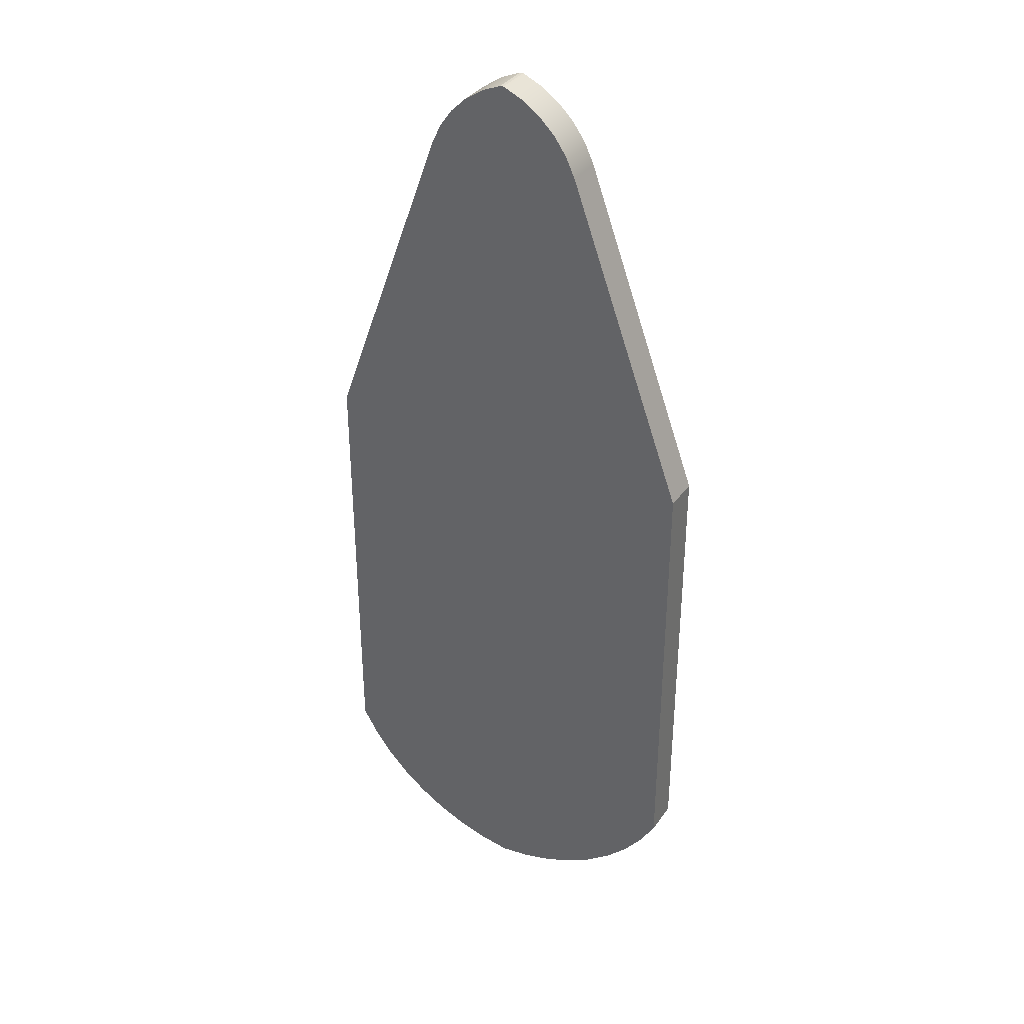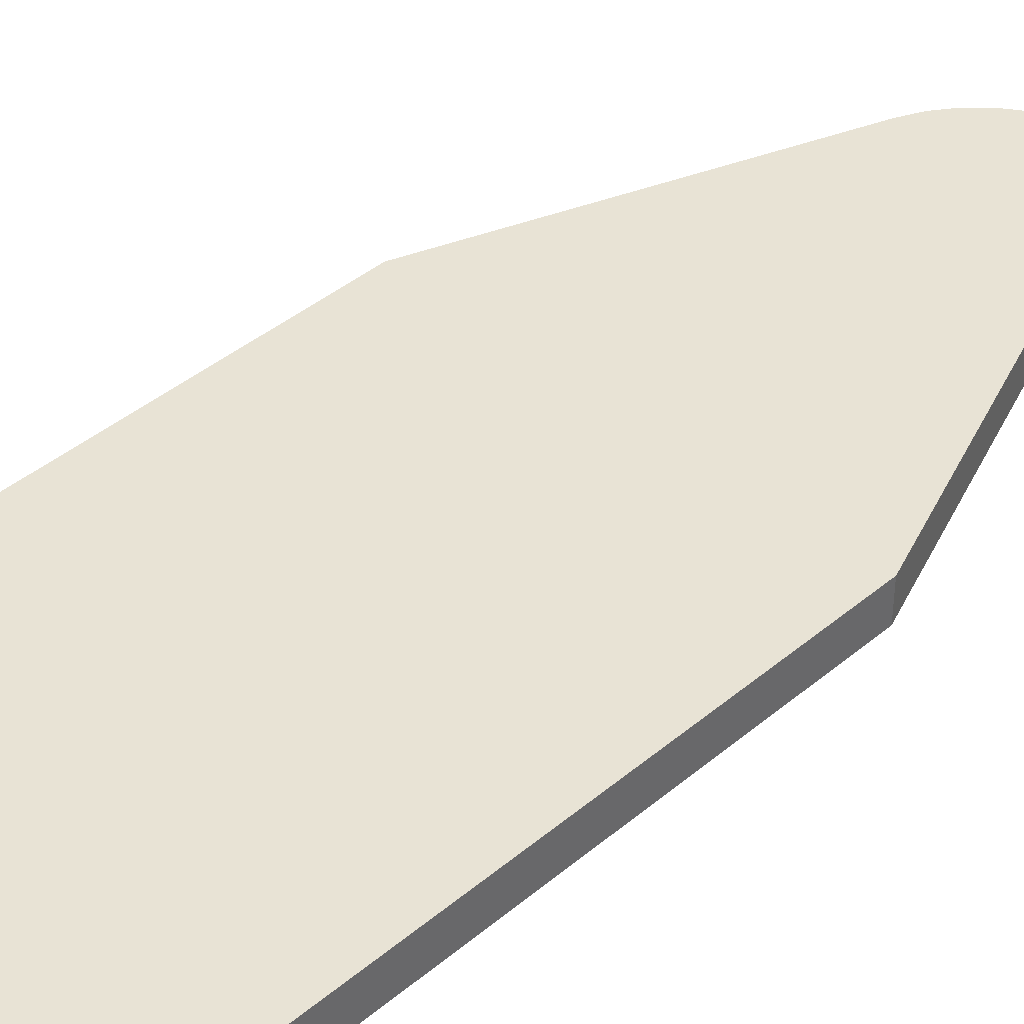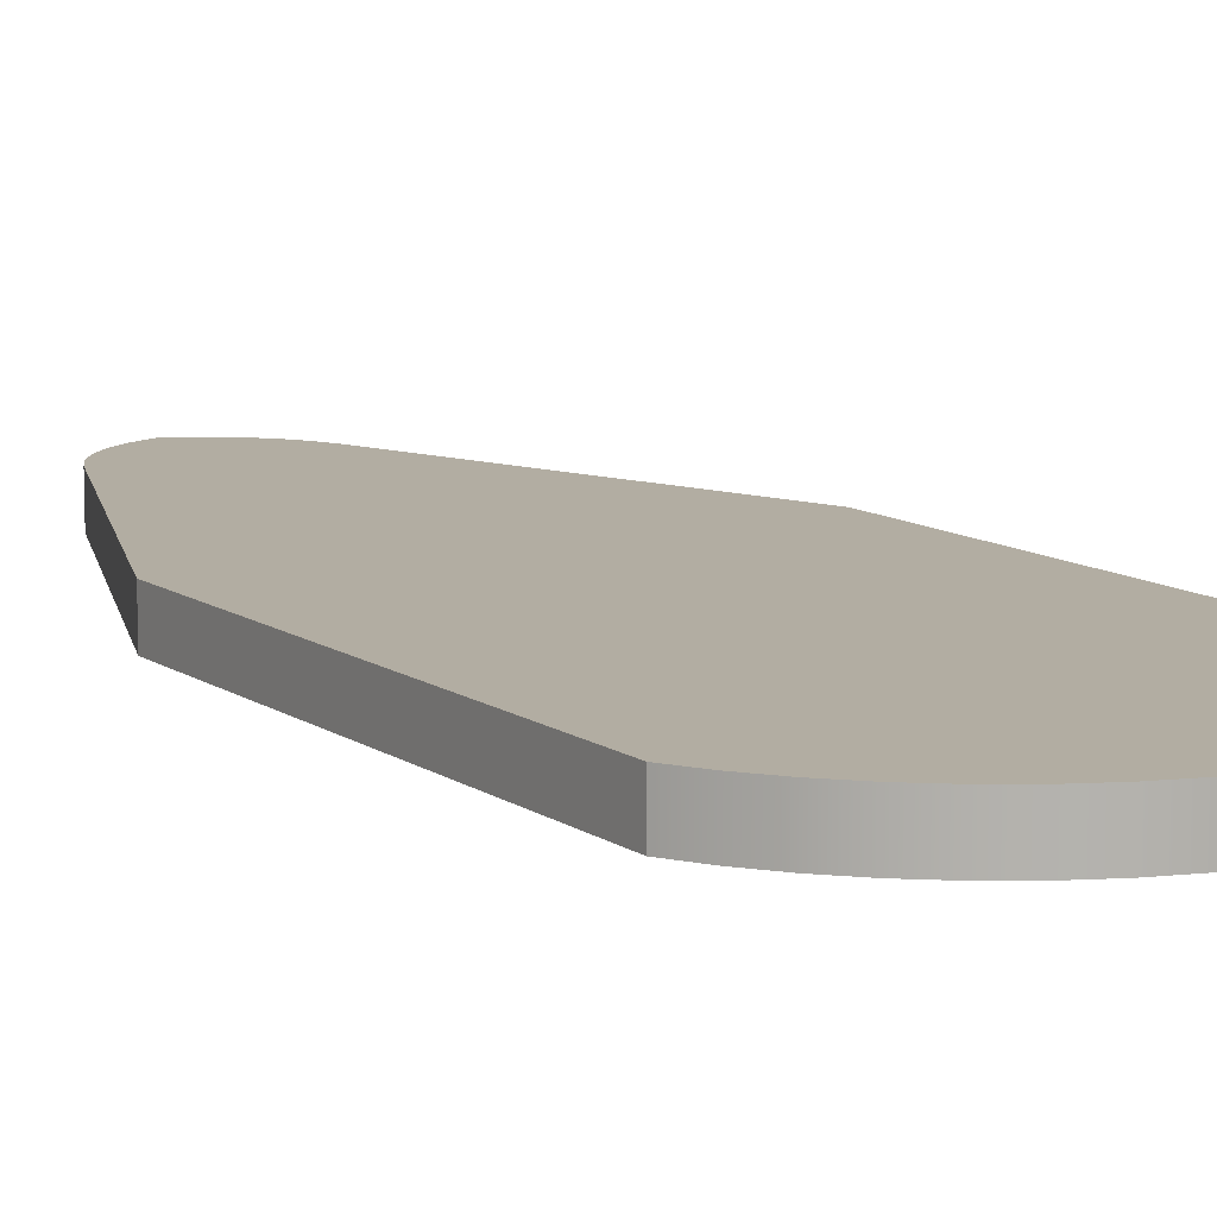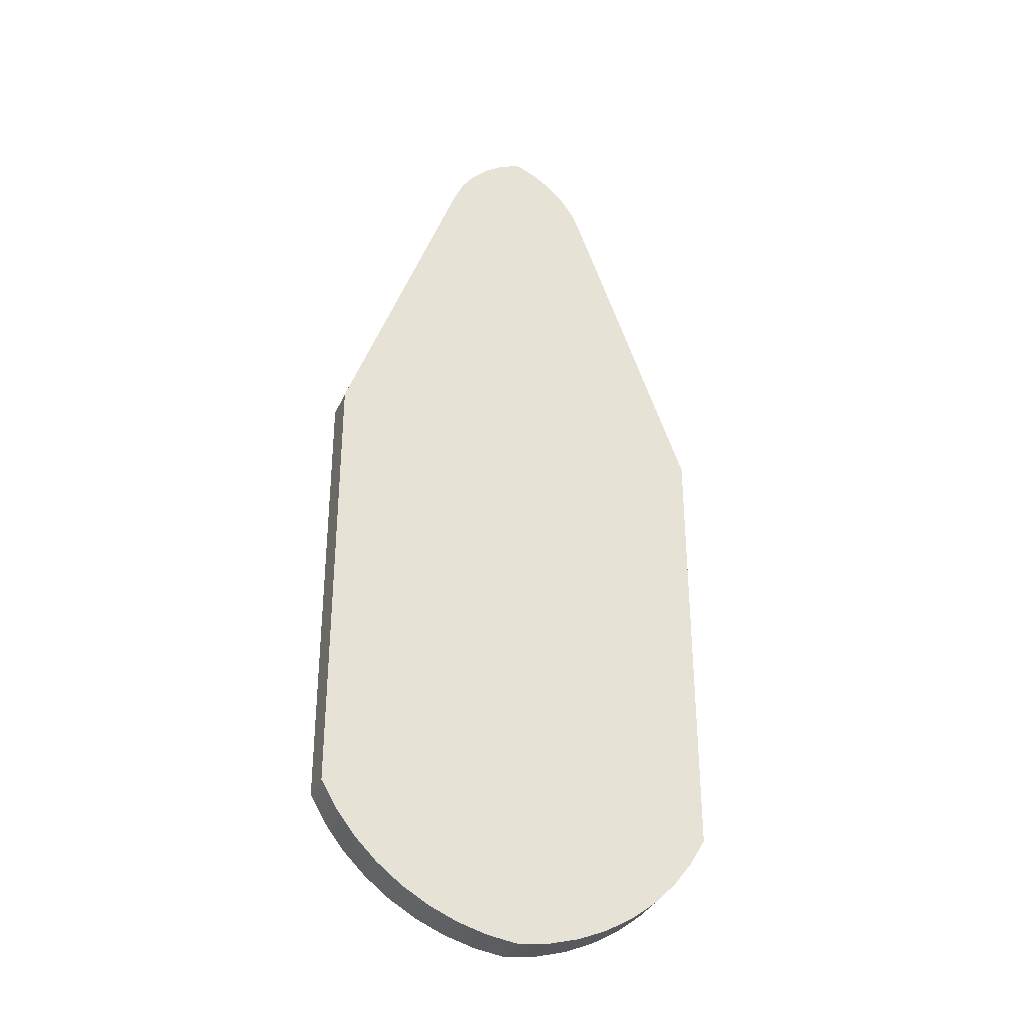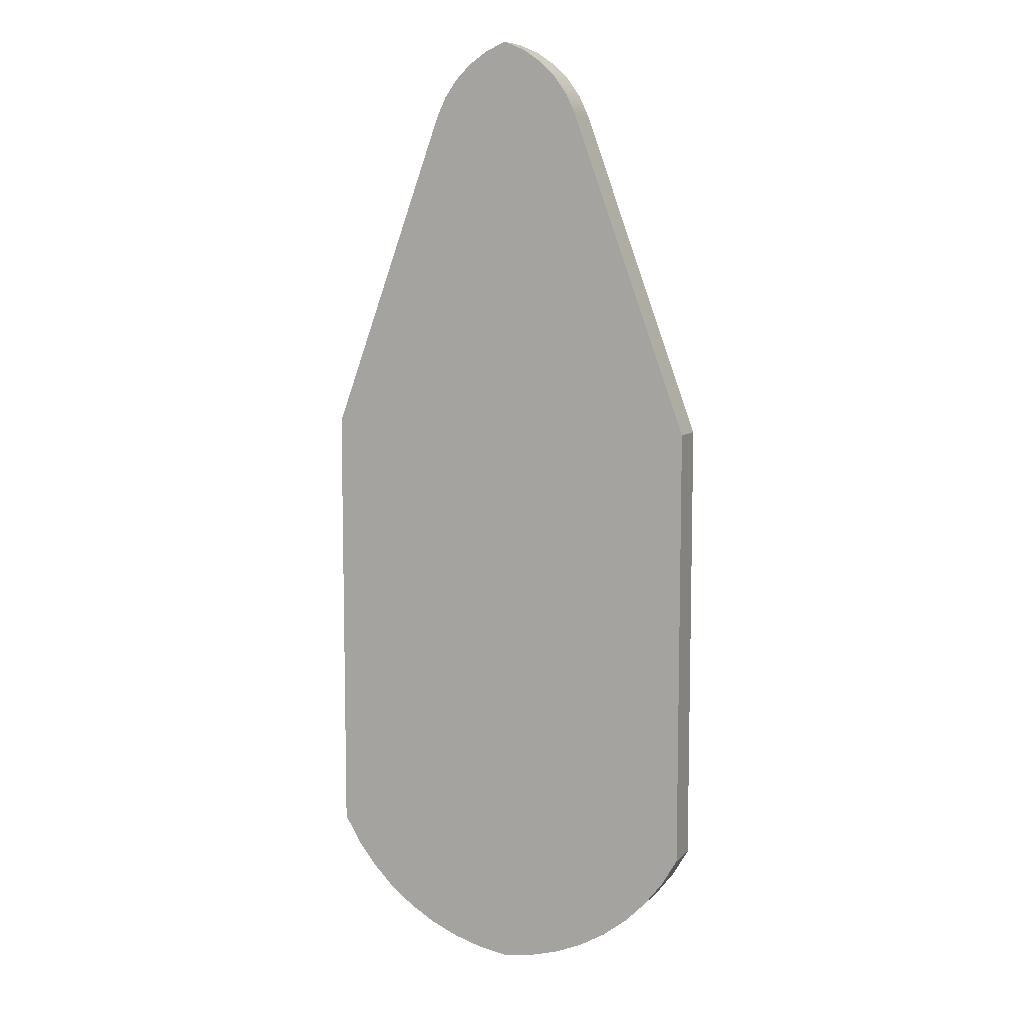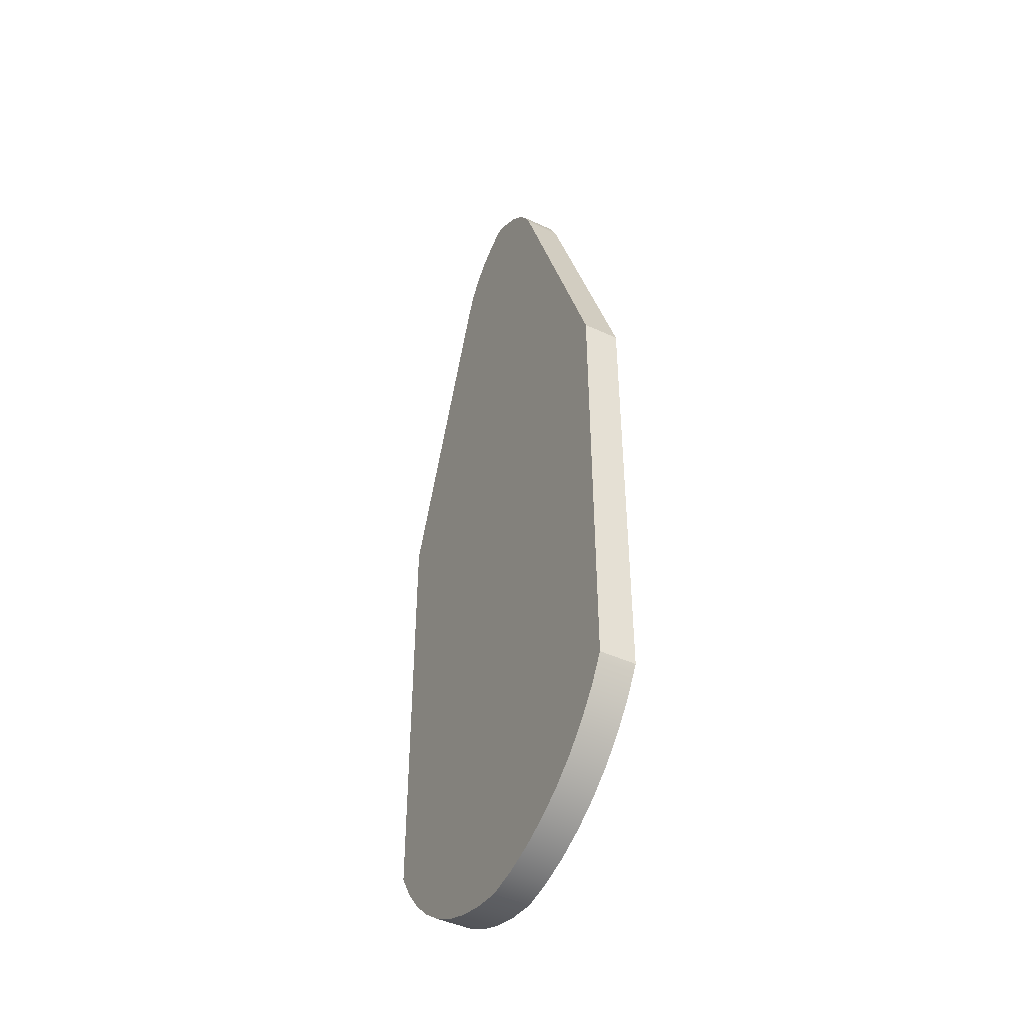
<metadata>
{"format":"obj","ext":"obj","renderer":"f3d","projection":"perspective","resolution":1024,"background":"white","views":[{"elev":35.4,"azim":-149.4,"up":"+Z"},{"elev":41.1,"azim":-135.4,"up":"+Y"},{"elev":10.6,"azim":149.1,"up":"+Y"},{"elev":-33.6,"azim":-20.9,"up":"+Z"},{"elev":8.2,"azim":-156.1,"up":"+Z"},{"elev":-45.3,"azim":61.9,"up":"+Z"}]}
</metadata>
<code>
v 5.438 0 16.09
v 5.438 0 3.687
v 5.438 1 3.687
v 5.438 1 16.09
v 2.151 0 25.03
v 5.438 0 16.09
v 5.438 1 16.09
v 2.151 1 25.03
v 0.04358 0 27.08
v 0.5994 0 26.84
v 1.103 0 26.5
v 1.538 0 26.07
v 1.891 0 25.58
v 2.151 0 25.03
v 2.151 1 25.03
v 1.891 1 25.58
v 1.538 1 26.07
v 1.103 1 26.5
v 0.5994 1 26.84
v 0.04358 1 27.08
v -0.04358 0 27.08
v 0.04358 0 27.08
v 0.04358 1 27.08
v -0.04358 1 27.08
v -2.151 0 25.03
v -1.891 0 25.58
v -1.538 0 26.07
v -1.103 0 26.5
v -0.5994 0 26.84
v -0.04358 0 27.08
v -0.04358 1 27.08
v -0.5994 1 26.84
v -1.103 1 26.5
v -1.538 1 26.07
v -1.891 1 25.58
v -2.151 1 25.03
v -5.438 0 16.09
v -2.151 0 25.03
v -2.151 1 25.03
v -5.438 1 16.09
v -5.438 0 3.687
v -5.438 0 16.09
v -5.438 1 16.09
v -5.438 1 3.687
v 1.11e-16 0 0
v -0.8472 0 0.1294
v -1.671 0 0.365
v -2.459 0 0.703
v -3.197 0 1.138
v -3.875 0 1.663
v -4.48 0 2.27
v -5.004 0 2.948
v -5.438 0 3.687
v -5.438 1 3.687
v -5.004 1 2.948
v -4.48 1 2.27
v -3.875 1 1.663
v -3.197 1 1.138
v -2.459 1 0.703
v -1.671 1 0.365
v -0.8472 1 0.1294
v 0 1 0
v 5.438 0 3.687
v 5.004 0 2.948
v 4.48 0 2.27
v 3.875 0 1.663
v 3.197 0 1.138
v 2.459 0 0.703
v 1.671 0 0.365
v 0.8472 0 0.1294
v 1.11e-16 0 0
v 0 1 0
v 0.8472 1 0.1294
v 1.671 1 0.365
v 2.459 1 0.703
v 3.197 1 1.138
v 3.875 1 1.663
v 4.48 1 2.27
v 5.004 1 2.948
v 5.438 1 3.687
v 5.438 1 3.687
v 5.004 1 2.948
v 4.48 1 2.27
v 3.875 1 1.663
v 3.197 1 1.138
v 2.459 1 0.703
v 1.671 1 0.365
v 0.8472 1 0.1294
v 0 1 0
v -0.8472 1 0.1294
v -1.671 1 0.365
v -2.459 1 0.703
v -3.197 1 1.138
v -3.875 1 1.663
v -4.48 1 2.27
v -5.004 1 2.948
v -5.438 1 3.687
v -5.438 1 16.09
v -2.151 1 25.03
v -1.891 1 25.58
v -1.538 1 26.07
v -1.103 1 26.5
v -0.5994 1 26.84
v -0.04358 1 27.08
v 0.04358 1 27.08
v 0.5994 1 26.84
v 1.103 1 26.5
v 1.538 1 26.07
v 1.891 1 25.58
v 2.151 1 25.03
v 5.438 1 16.09
v 1.11e-16 0 0
v 0.8472 0 0.1294
v 1.671 0 0.365
v 2.459 0 0.703
v 3.197 0 1.138
v 3.875 0 1.663
v 4.48 0 2.27
v 5.004 0 2.948
v 5.438 0 3.687
v 5.438 0 16.09
v 2.151 0 25.03
v 1.891 0 25.58
v 1.538 0 26.07
v 1.103 0 26.5
v 0.5994 0 26.84
v 0.04358 0 27.08
v -0.04358 0 27.08
v -0.5994 0 26.84
v -1.103 0 26.5
v -1.538 0 26.07
v -1.891 0 25.58
v -2.151 0 25.03
v -5.438 0 16.09
v -5.438 0 3.687
v -5.004 0 2.948
v -4.48 0 2.27
v -3.875 0 1.663
v -3.197 0 1.138
v -2.459 0 0.703
v -1.671 0 0.365
v -0.8472 0 0.1294
g c2c729d2-e32c-11ea-85e5-54bf646e7e1f
f 1 2 4
f 4 2 3
g c2c9c1d0-e32c-11ea-9167-54bf646e7e1f
f 5 6 8
f 8 6 7
g c2cc59a4-e32c-11ea-a70e-54bf646e7e1f
f 20 9 19
f 19 9 10
f 19 10 18
f 18 10 11
f 18 11 17
f 17 11 12
f 17 12 16
f 16 12 13
f 16 13 15
f 15 13 14
g c2cef18a-e32c-11ea-aec5-54bf646e7e1f
f 21 22 24
f 24 22 23
g c2d18988-e32c-11ea-a60e-54bf646e7e1f
f 36 25 35
f 35 25 26
f 35 26 34
f 34 26 27
f 34 27 33
f 33 27 28
f 33 28 32
f 32 28 29
f 32 29 31
f 31 29 30
g c2d4215c-e32c-11ea-a5e5-54bf646e7e1f
f 37 38 40
f 40 38 39
g c2d6b958-e32c-11ea-a129-54bf646e7e1f
f 41 42 44
f 44 42 43
g c2d97838-e32c-11ea-8211-54bf646e7e1f
f 62 45 61
f 61 45 46
f 61 46 60
f 60 46 47
f 60 47 59
f 59 47 48
f 59 48 58
f 58 48 49
f 58 49 57
f 57 49 50
f 57 50 56
f 56 50 51
f 56 51 55
f 55 51 52
f 55 52 54
f 54 52 53
g c2dc3730-e32c-11ea-9b97-54bf646e7e1f
f 80 63 79
f 79 63 64
f 79 64 78
f 78 64 65
f 78 65 77
f 77 65 66
f 77 66 76
f 76 66 67
f 76 67 75
f 75 67 68
f 75 68 74
f 74 68 69
f 74 69 73
f 73 69 70
f 73 70 72
f 72 70 71
g c2def624-e32c-11ea-b229-54bf646e7e1f
f 81 82 111
f 111 82 83
f 111 83 84
f 84 85 111
f 111 85 86
f 111 86 87
f 87 88 111
f 111 88 110
f 110 88 89
f 110 89 99
f 99 89 90
f 99 90 98
f 98 90 91
f 98 91 92
f 92 93 98
f 98 93 94
f 98 94 95
f 95 96 98
f 98 96 97
f 100 101 99
f 99 101 102
f 99 102 110
f 110 102 107
f 110 107 108
f 107 102 106
f 106 102 103
f 106 103 105
f 105 103 104
f 108 109 110
g c2e1b51a-e32c-11ea-b090-54bf646e7e1f
f 113 122 112
f 112 122 133
f 112 133 142
f 142 133 134
f 142 134 141
f 141 134 140
f 140 134 139
f 139 134 138
f 138 134 137
f 137 134 136
f 136 134 135
f 122 113 121
f 121 113 114
f 121 114 115
f 115 116 121
f 121 116 117
f 121 117 118
f 118 119 121
f 121 119 120
f 123 124 122
f 122 124 125
f 122 125 133
f 133 125 130
f 133 130 131
f 130 125 129
f 129 125 126
f 129 126 128
f 128 126 127
f 131 132 133

</code>
